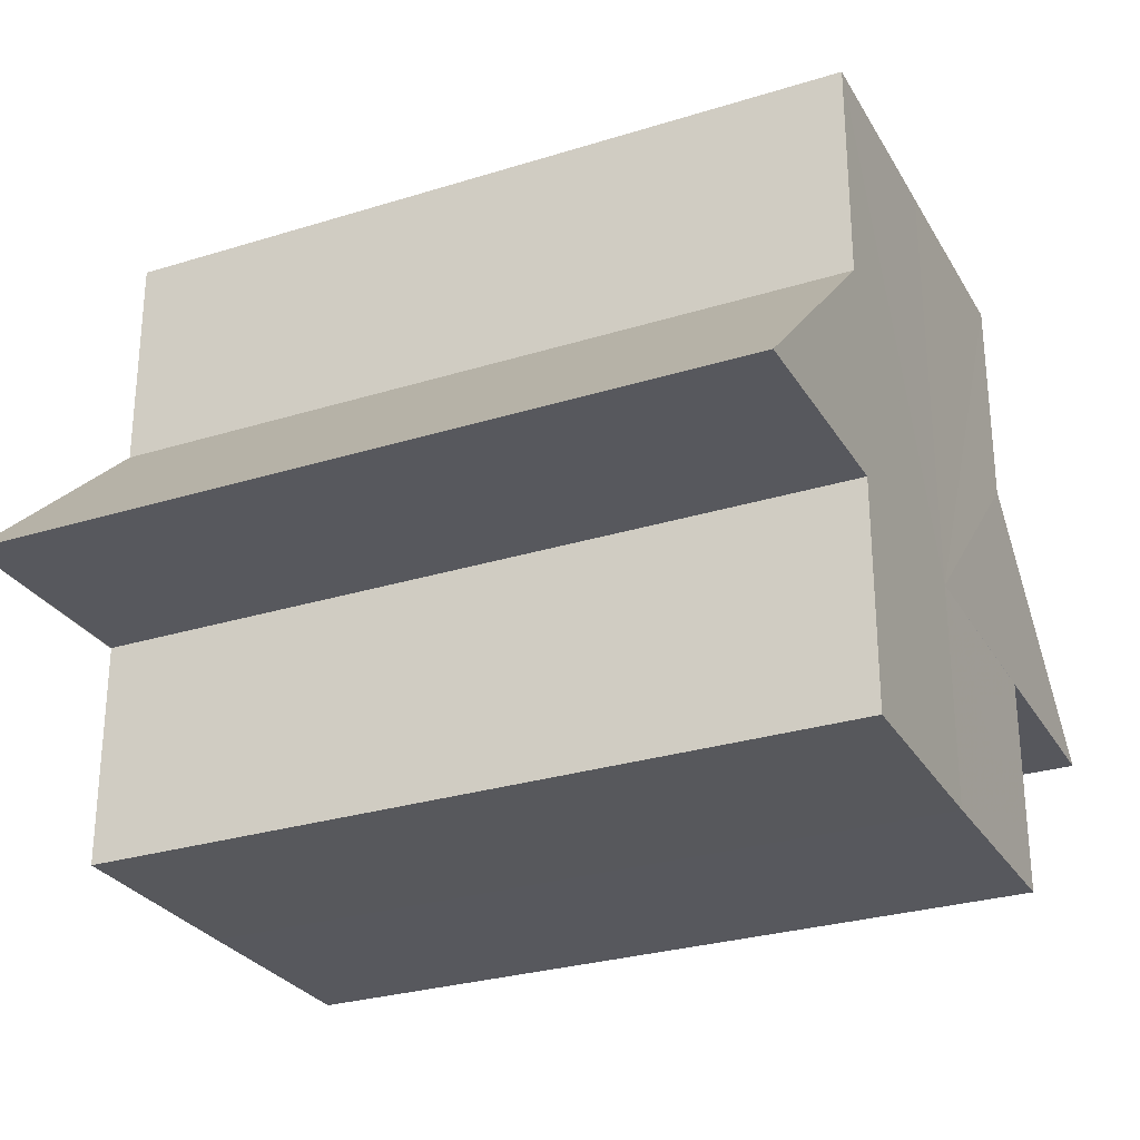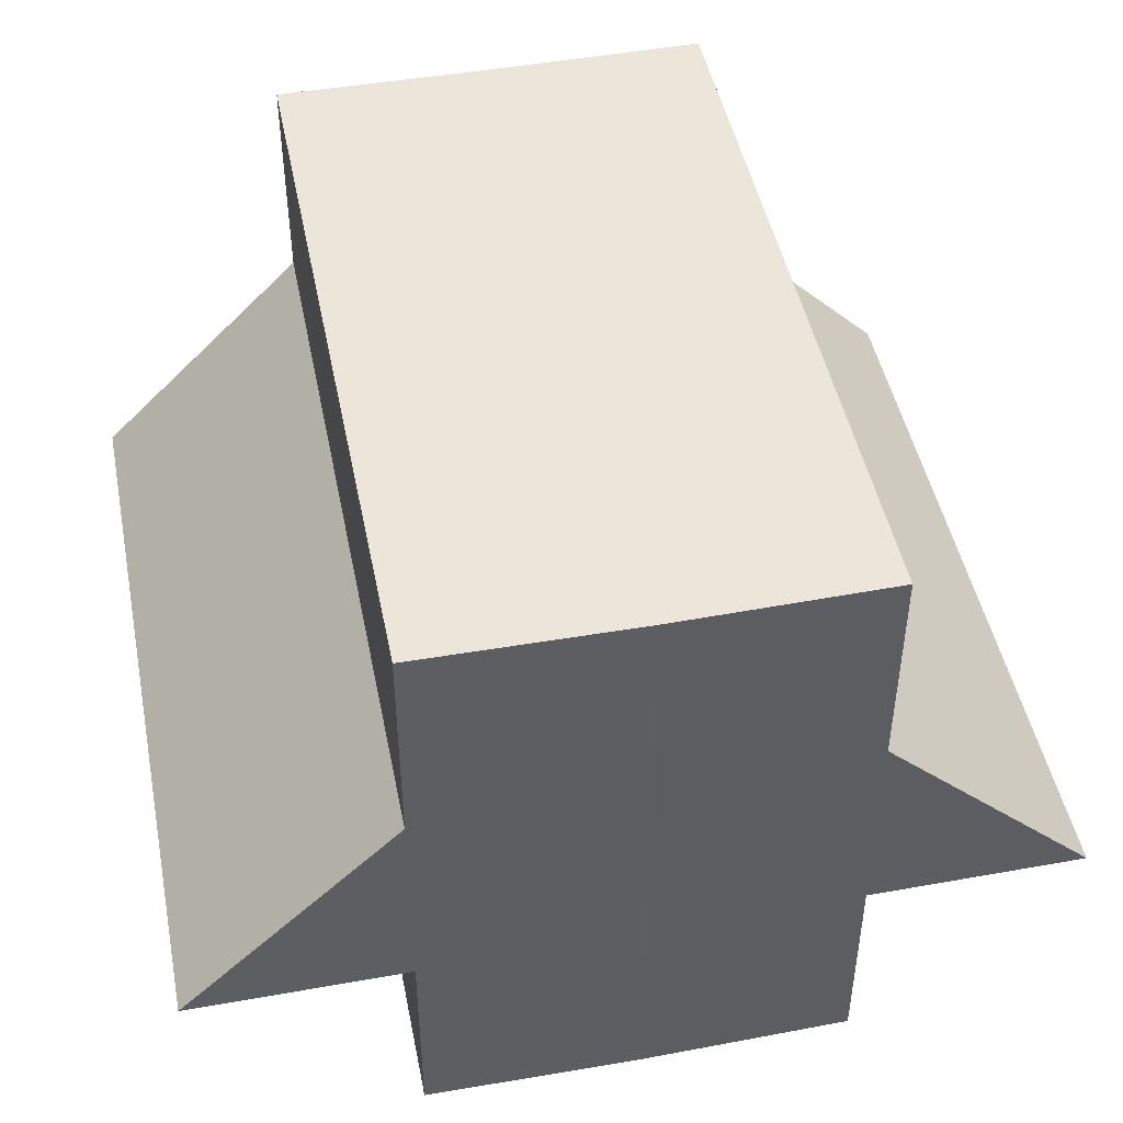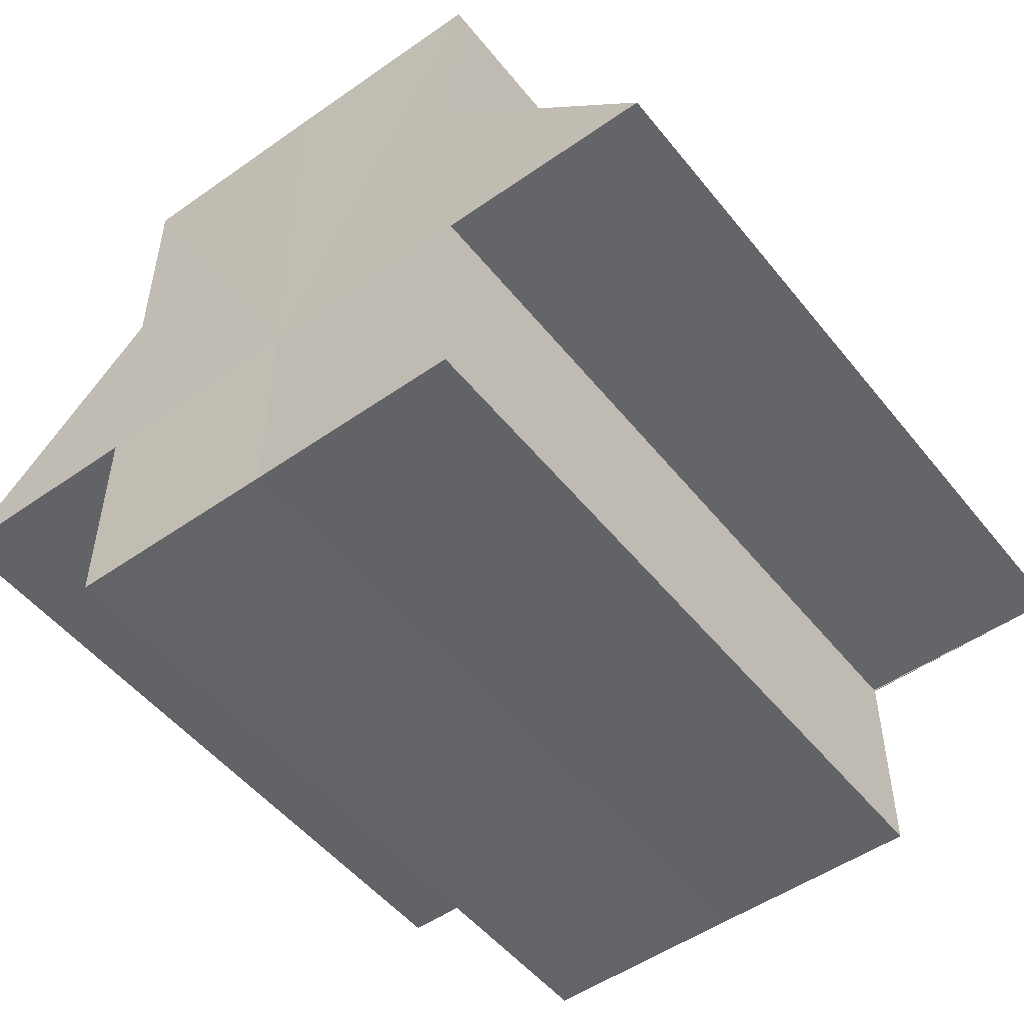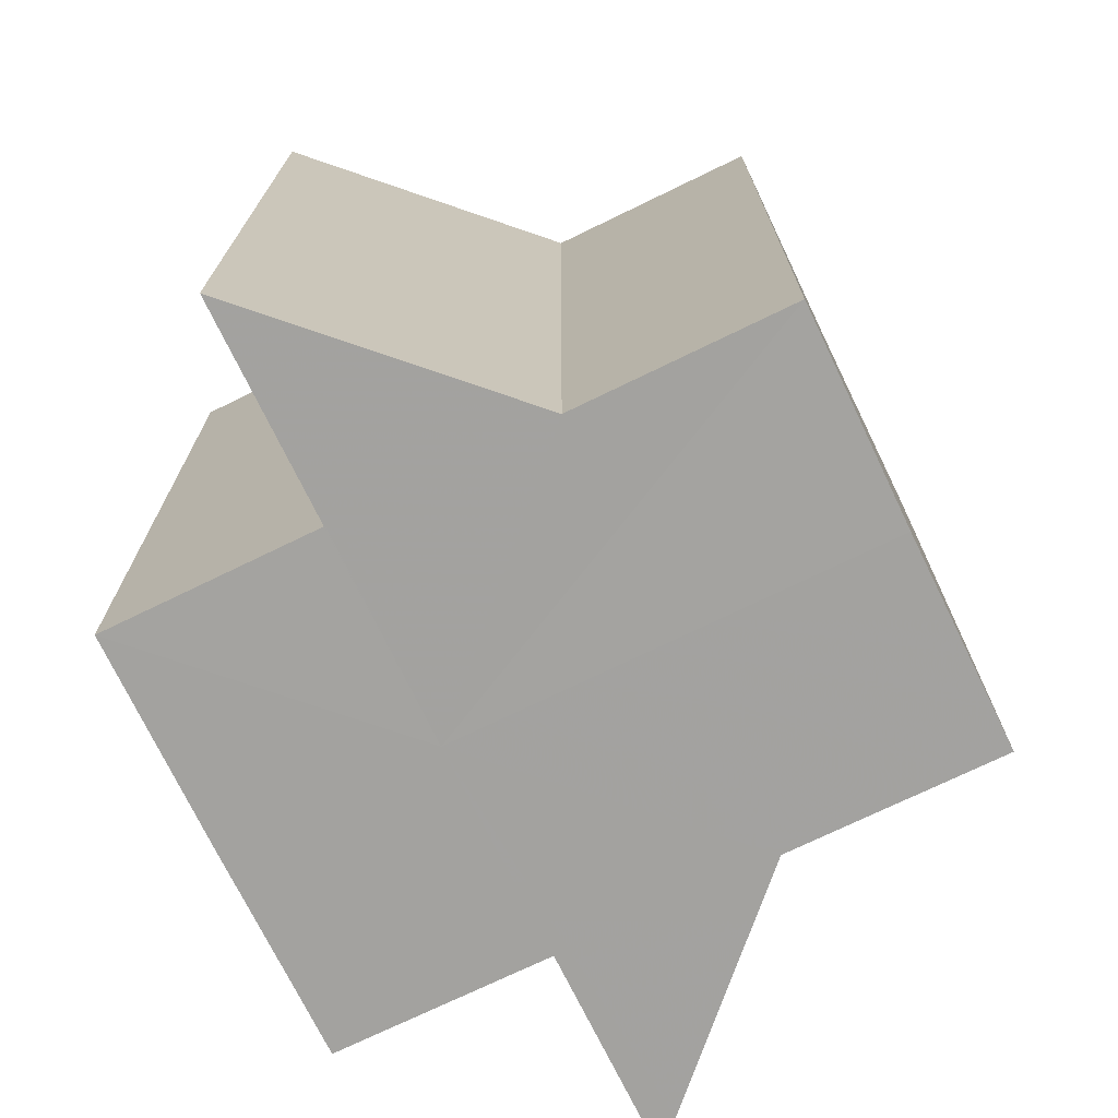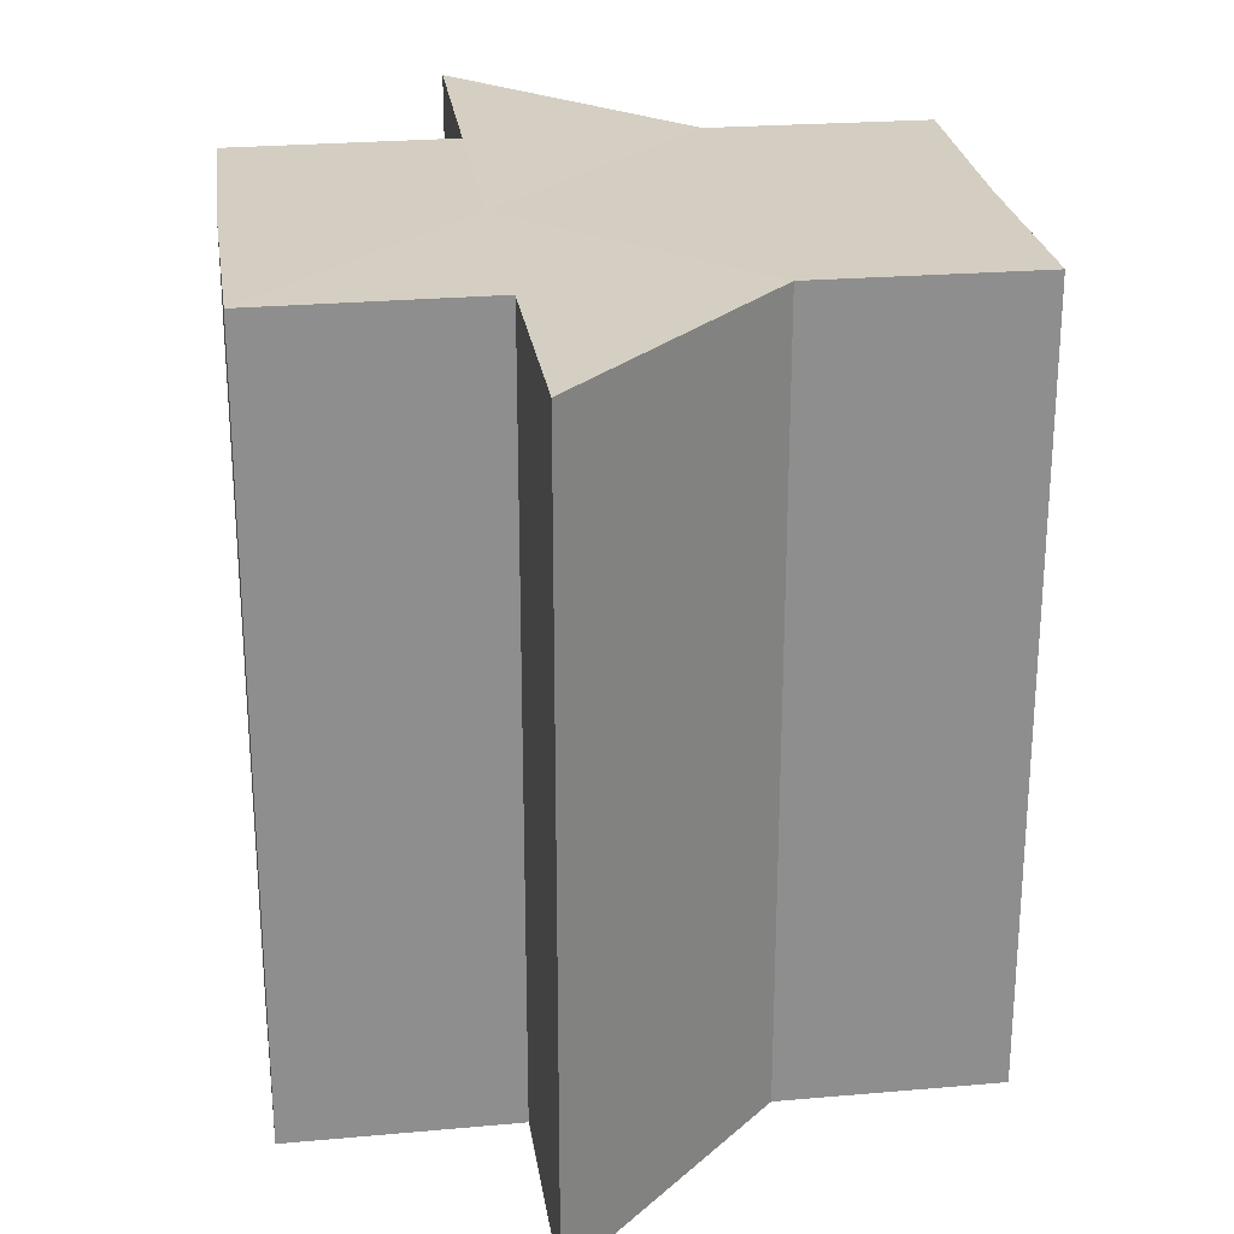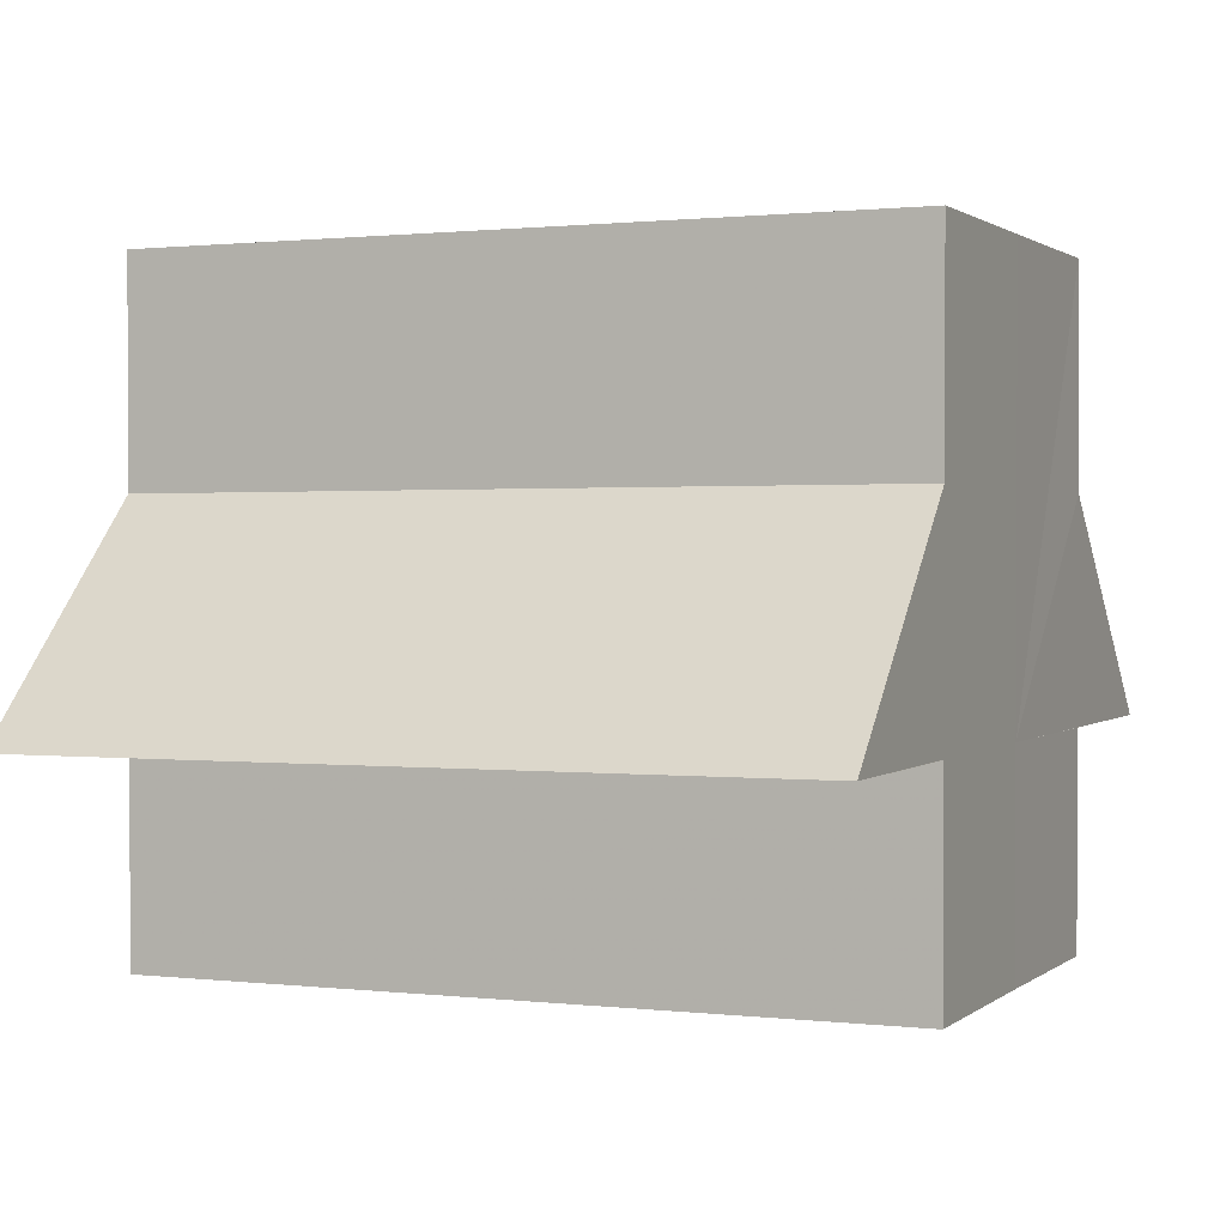
<metadata>
{"format":"obj","ext":"obj","renderer":"f3d","projection":"perspective","resolution":1024,"background":"white","views":[{"elev":-28.4,"azim":115.0,"up":"+Y"},{"elev":47.1,"azim":-11.5,"up":"+Y"},{"elev":-51.1,"azim":-142.6,"up":"+Y"},{"elev":-72.7,"azim":115.9,"up":"+Z"},{"elev":25.4,"azim":81.9,"up":"+Z"},{"elev":1.2,"azim":113.4,"up":"+Y"}]}
</metadata>
<code>
o 9289
v 2223 1870 16.27
v 2223 1870 16.27
v 2223 1870 16.3
v 2223 1870 16.27
v 2223 1870 16.3
v 2223 1870 16.27
v 2223 1870 16.3
v 2223 1870 16.27
v 2223 1870 16.3
v 2223 1870 16.27
v 2223 1870 16.27
v 2223 1870 16.27
v 2223 1870 16.27
v 2223 1870 16.3
v 2223 1870 16.3
v 2223 1870 16.3
v 2223 1870 16.27
v 2223 1870 16.27
v 2223 1870 16.27
v 2223 1870 16.27
v 2223 1870 16.3
v 2223 1870 16.27
v 2223 1870 16.3
v 2223 1870 16.3
v 2223 1870 16.27
v 2223 1870 16.3
v 2223 1870 16.27
v 2223 1870 16.27
v 2223 1870 16.27
v 2223 1870 16.27
v 2223 1870 16.27
v 2223 1870 16.3
v 2223 1870 16.3
v 2223 1870 16.3
v 2223 1870 16.3
v 2223 1870 16.3
v 2223 1870 16.3
v 2223 1870 16.3
v 2223 1870 16.3
v 2223 1870 16.3
v 2223 1870 16.3
v 2223 1870 16.3
v 2223 1870 16.3
v 2223 1870 16.3
v 2223 1870 16.3
v 2223 1870 16.3
v 2223 1870 16.3
v 2223 1870 16.27
v 2223 1870 16.27
v 2223 1870 16.27
v 2223 1870 16.27
v 2223 1870 16.27
v 2223 1870 16.3
v 2223 1870 16.3
v 2223 1870 16.27
v 2223 1870 16.27
v 2223 1870 16.3
v 2223 1870 16.3
v 2223 1870 16.3
v 2223 1870 16.3
v 2223 1870 16.27
v 2223 1870 16.27
v 2223 1870 16.3
v 2223 1870 16.27
v 2223 1870 16.27
v 2223 1870 16.27
v 2223 1870 16.27
v 2223 1870 16.3
v 2223 1870 16.27
v 2223 1870 16.27
v 2223 1870 16.3
v 2223 1870 16.27
v 2223 1870 16.27
v 2223 1870 16.3
f 1 2 3
f 4 1 5
f 5 6 7
f 7 8 9
f 10 8 11
f 10 12 8
f 10 13 12
f 14 13 15
f 16 17 14
f 18 19 16
f 19 20 21
f 10 11 22
f 23 22 24
f 10 22 25
f 26 27 23
f 10 25 28
f 29 30 26
f 30 31 32
f 33 28 34
f 35 34 36
f 35 36 37
f 35 37 38
f 35 38 39
f 35 39 40
f 35 40 41
f 35 42 43
f 35 44 42
f 35 45 44
f 35 46 45
f 47 48 46
f 10 49 48
f 10 50 49
f 10 51 50
f 10 52 51
f 53 49 54
f 55 56 53
f 57 51 58
f 59 52 60
f 61 62 59
f 63 64 57
f 65 66 63
f 66 67 68
f 69 70 71
f 72 73 74

</code>
